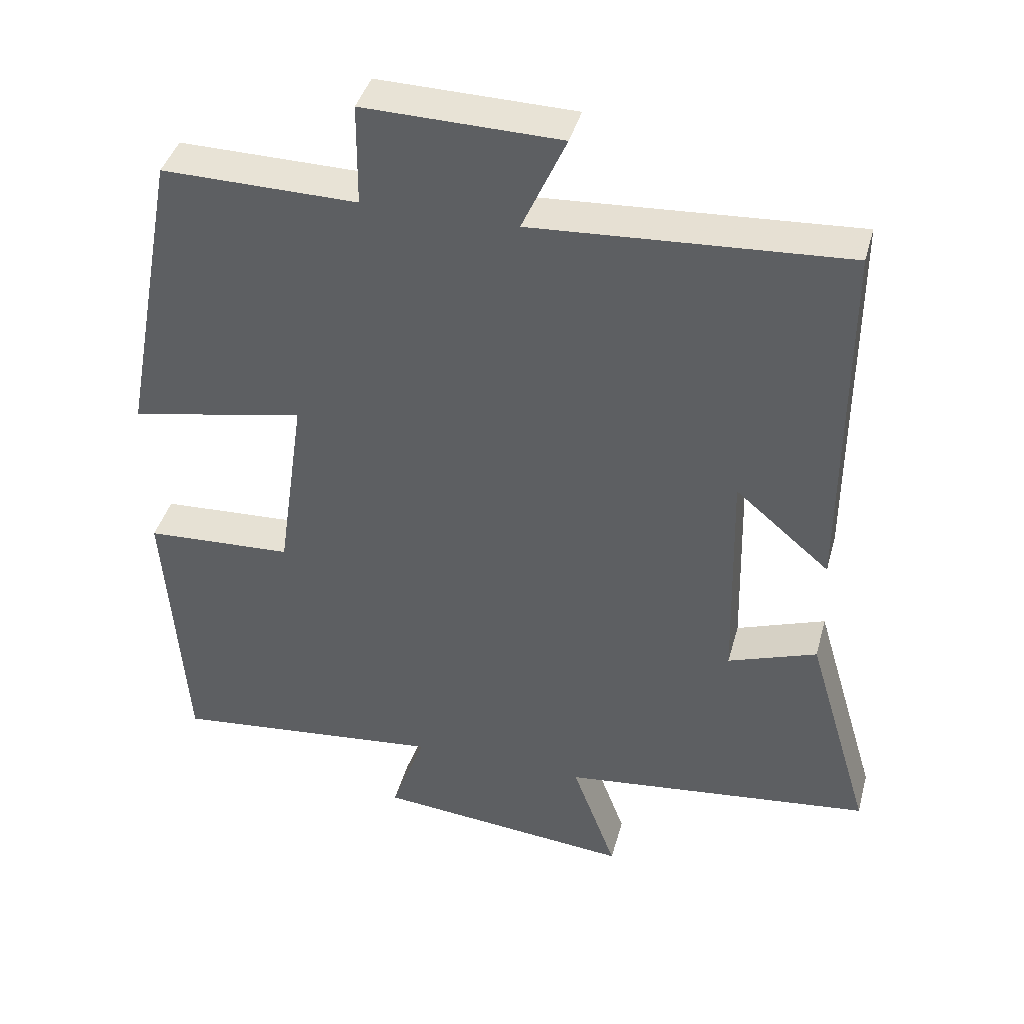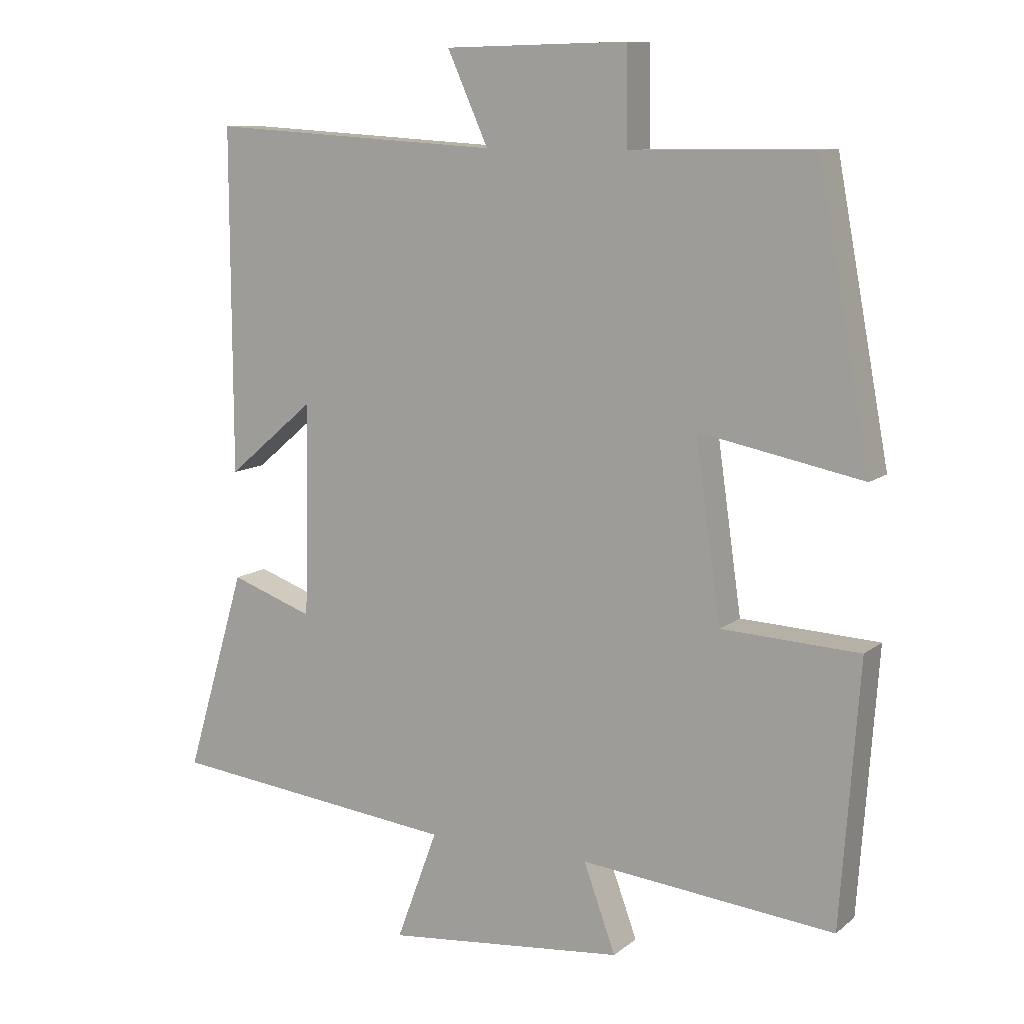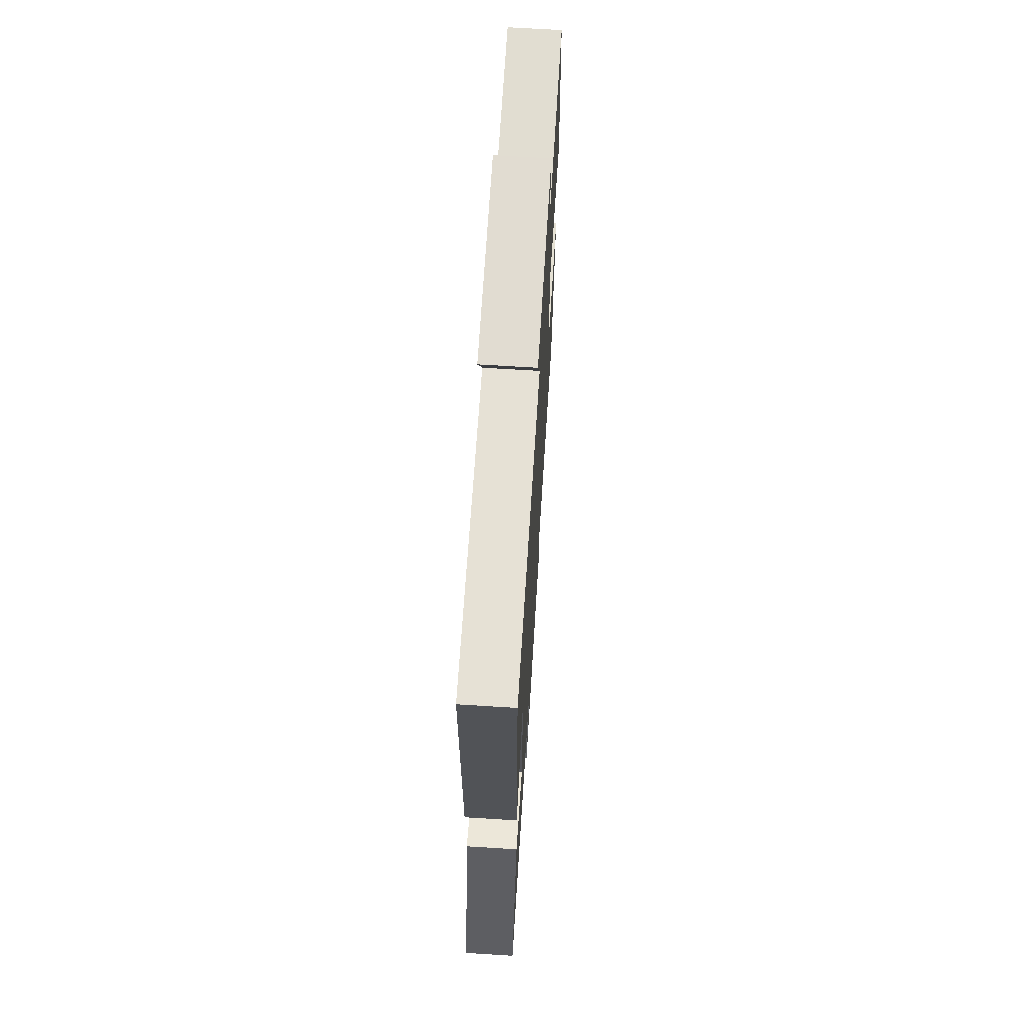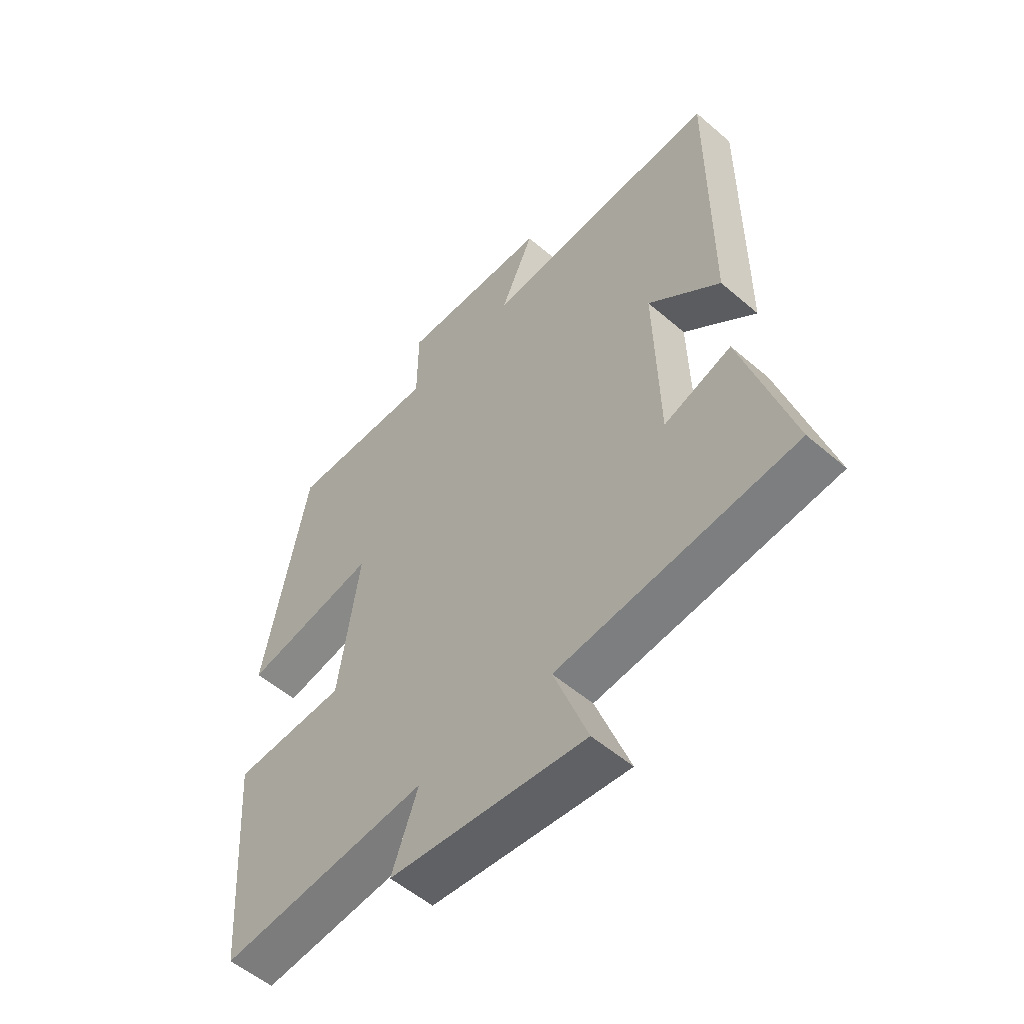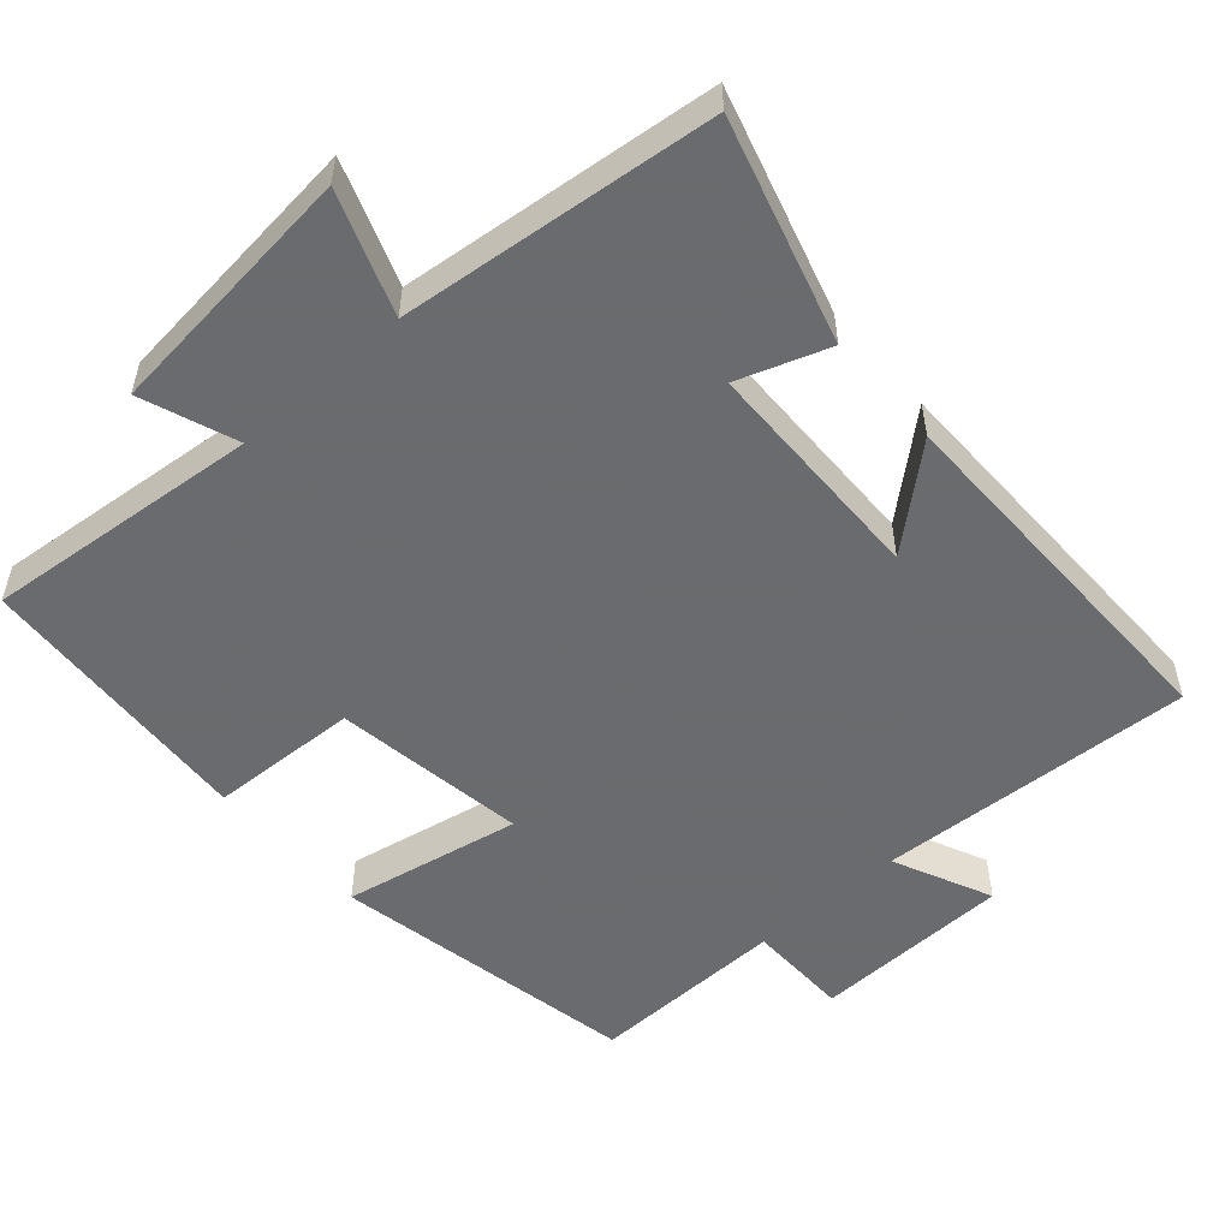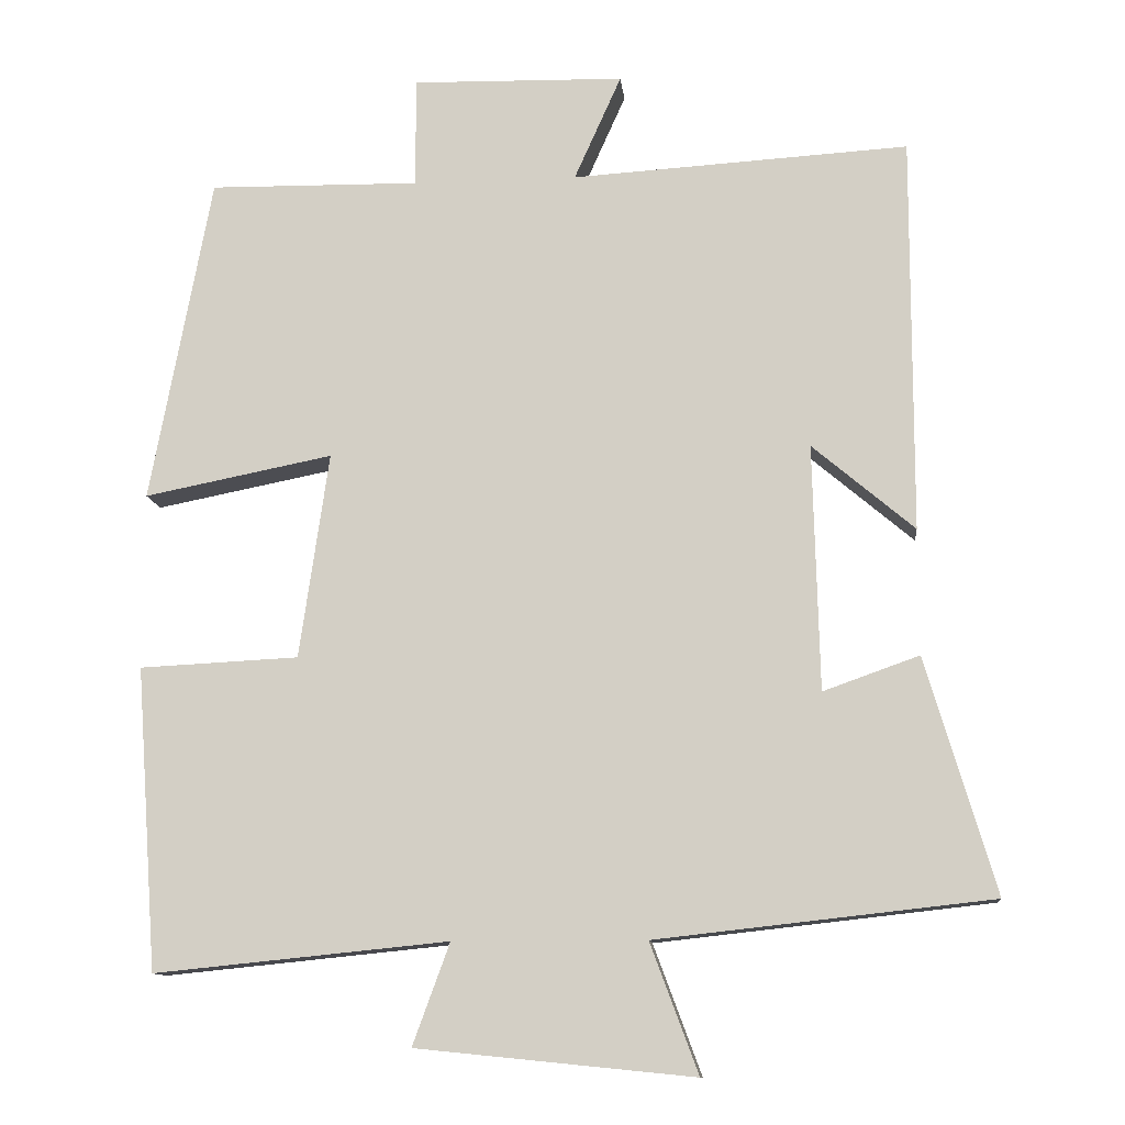
<metadata>
{"format":"obj","ext":"obj","renderer":"f3d","projection":"perspective","resolution":1024,"background":"white","views":[{"elev":41.0,"azim":-165.1,"up":"+Z"},{"elev":10.5,"azim":28.8,"up":"+Z"},{"elev":68.0,"azim":-86.4,"up":"+Z"},{"elev":-54.3,"azim":-132.4,"up":"+Z"},{"elev":-53.3,"azim":-138.3,"up":"+Y"},{"elev":-11.6,"azim":-174.1,"up":"+Z"}]}
</metadata>
<code>
v -0.501 0.07 0.526
v -0.065 0.07 0.5
v -0.126 0.07 0.636
v 0.148 0.07 0.642
v 0.149 0.07 0.5
v 0.421 0.07 0.504
v 0.5 0.07 0.081
v 0.256 0.07 0.129
v 0.294 0.07 -0.137
v 0.5 0.07 -0.147
v 0.472 0.07 -0.538
v 0.092 0.07 -0.5
v 0.14 0.07 -0.631
v -0.218 0.07 -0.667
v -0.156 0.07 -0.5
v -0.59 0.07 -0.452
v -0.5 0.07 -0.148
v -0.376 0.07 -0.192
v -0.368 0.07 0.126
v -0.5 0.07 0.014
v -0.501 0 0.526
v -0.065 0 0.5
v -0.126 0 0.636
v 0.148 0 0.642
v 0.149 0 0.5
v 0.421 0 0.504
v 0.5 0 0.081
v 0.256 0 0.129
v 0.294 0 -0.137
v 0.5 0 -0.147
v 0.472 0 -0.538
v 0.092 0 -0.5
v 0.14 0 -0.631
v -0.218 0 -0.667
v -0.156 0 -0.5
v -0.59 0 -0.452
v -0.5 0 -0.148
v -0.376 0 -0.192
v -0.368 0 0.126
v -0.5 0 0.014
f 19 20 1 2
f 18 19 2
f 15 16 17 18
f 15 18 2
f 12 13 14 15
f 12 15 2
f 9 10 11 12
f 8 9 12 2
f 5 6 7 8
f 5 8 2 3
f 3 4 5
f 22 21 40 39
f 22 39 38
f 38 37 36 35
f 22 38 35
f 35 34 33 32
f 22 35 32
f 32 31 30 29
f 22 32 29 28
f 28 27 26 25
f 23 22 28 25
f 25 24 23
f 1 21 22 2
f 2 22 23 3
f 3 23 24 4
f 4 24 25 5
f 5 25 26 6
f 6 26 27 7
f 7 27 28 8
f 8 28 29 9
f 9 29 30 10
f 10 30 31 11
f 11 31 32 12
f 12 32 33 13
f 13 33 34 14
f 14 34 35 15
f 15 35 36 16
f 16 36 37 17
f 17 37 38 18
f 18 38 39 19
f 19 39 40 20
f 20 40 21 1

</code>
